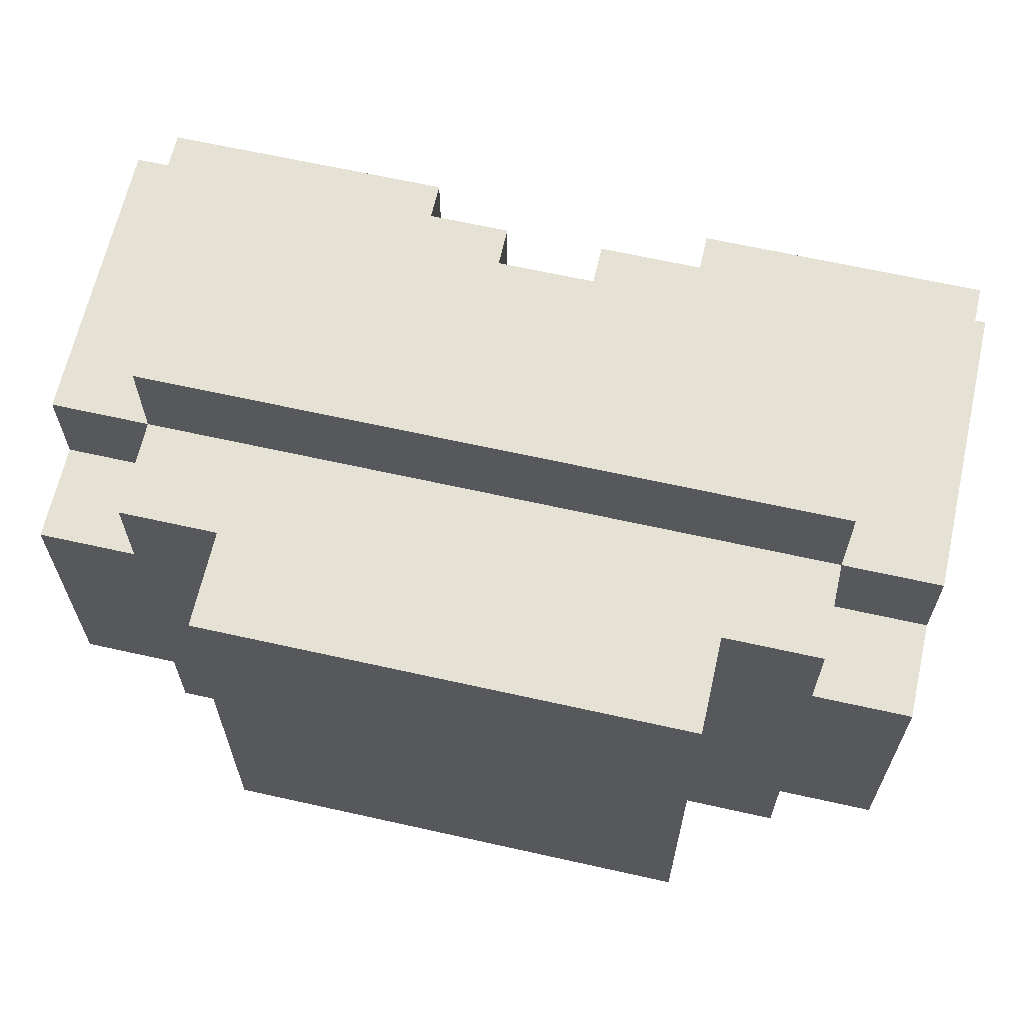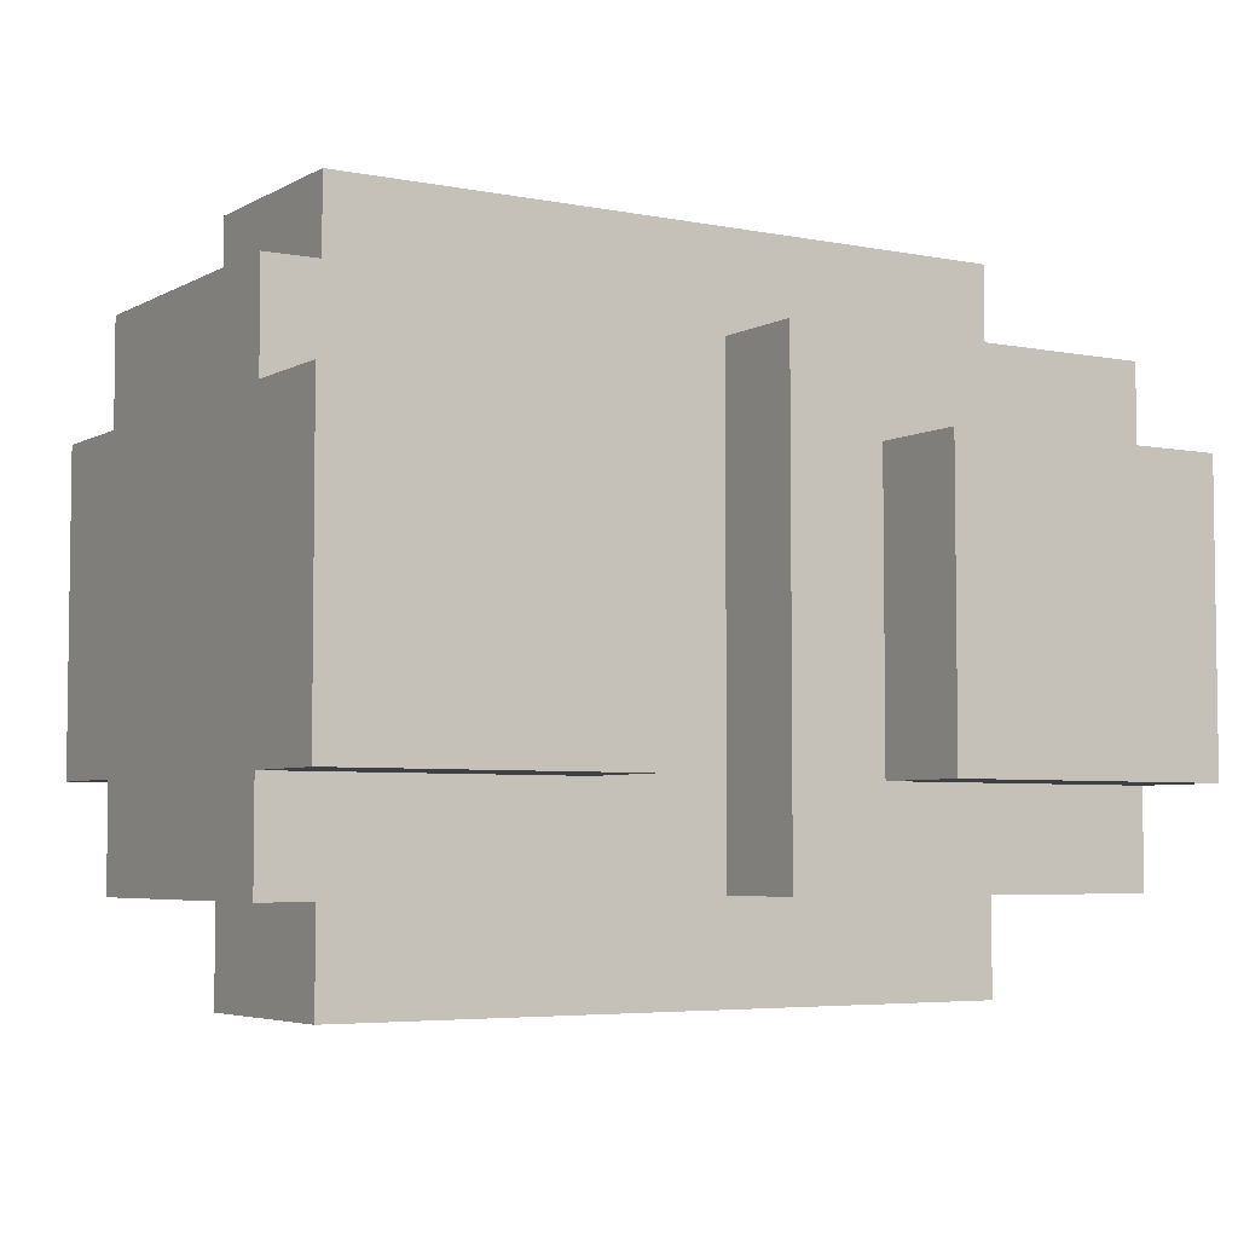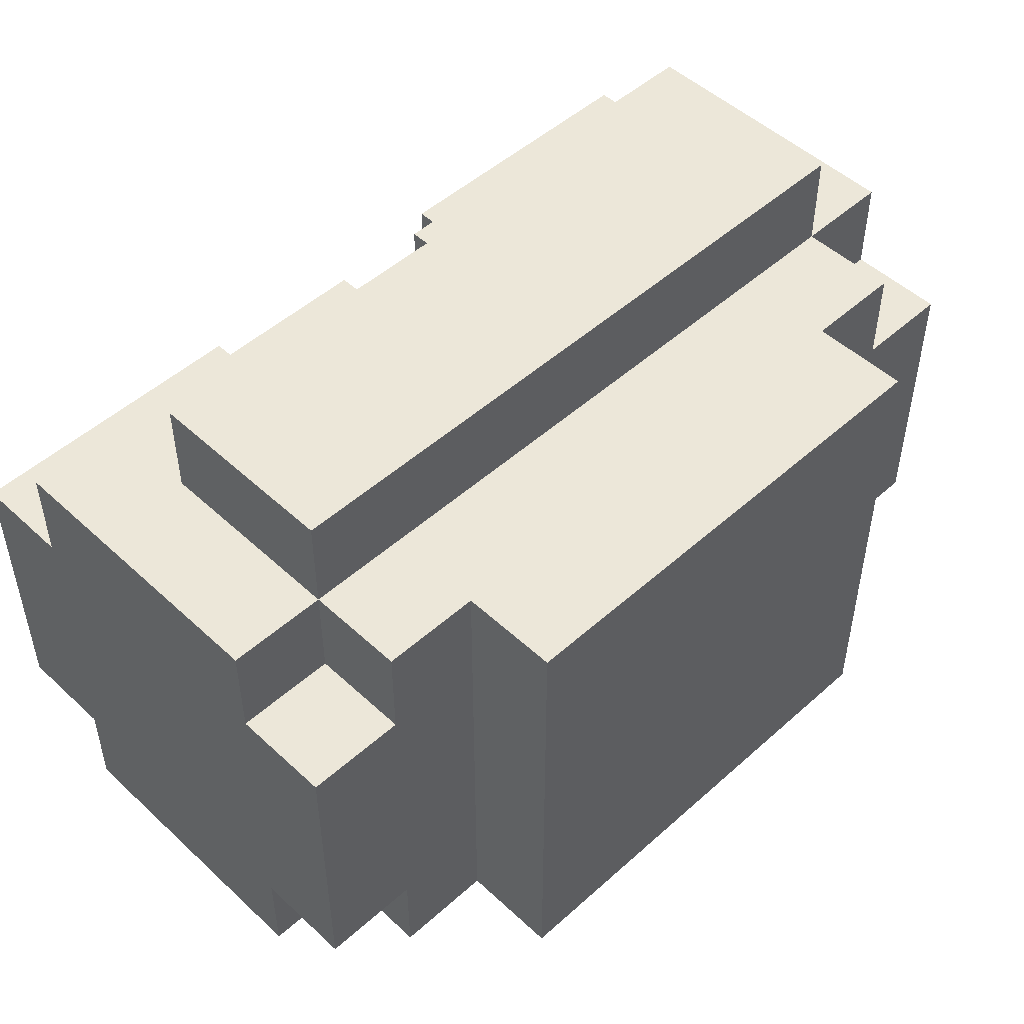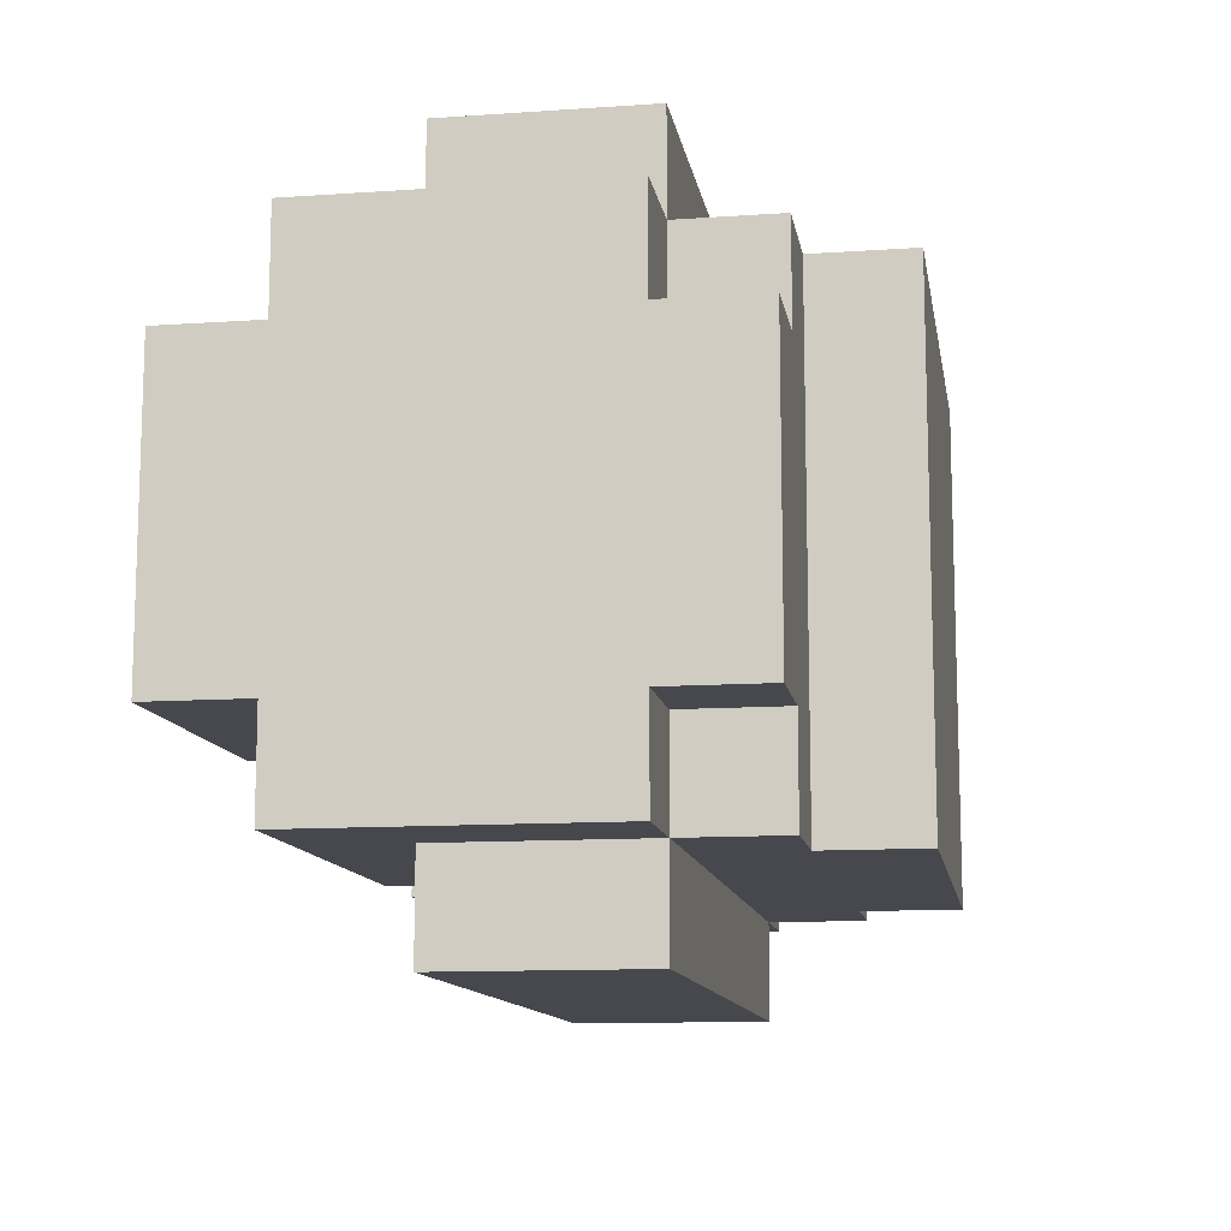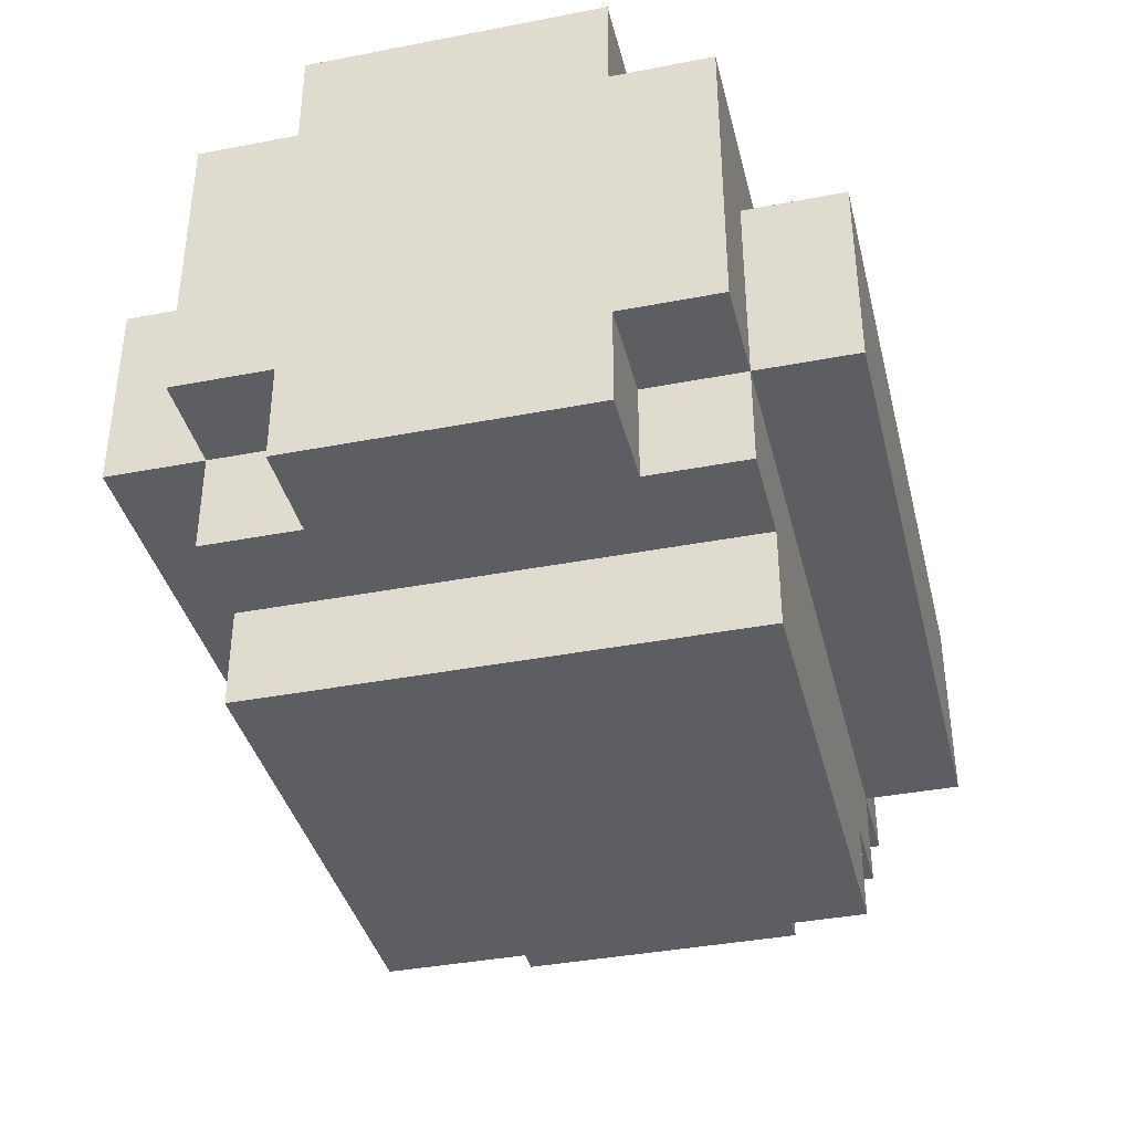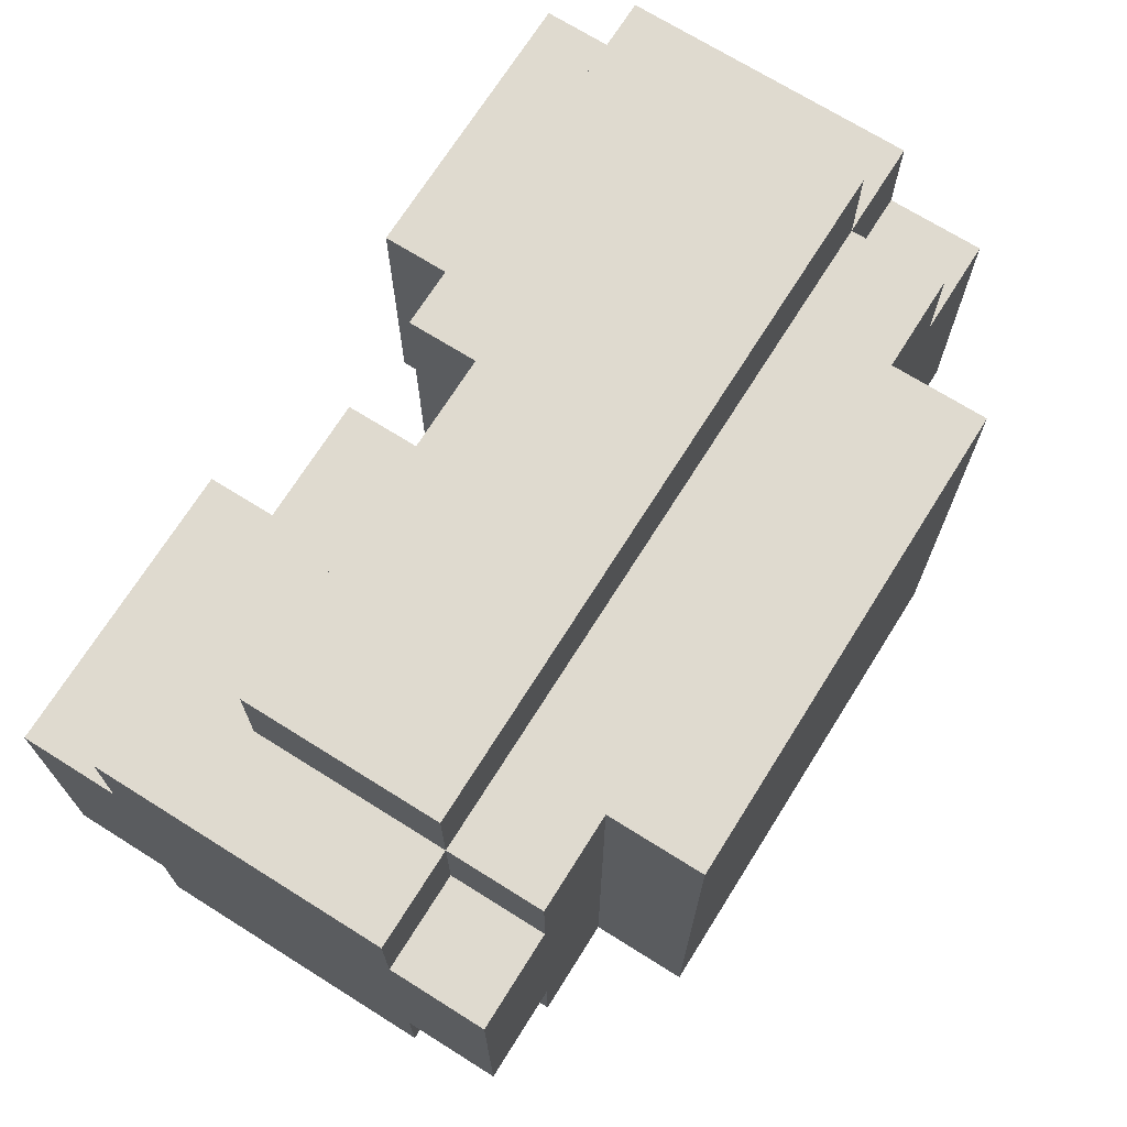
<metadata>
{"format":"obj","ext":"obj","renderer":"f3d","projection":"perspective","resolution":1024,"background":"white","views":[{"elev":64.8,"azim":12.7,"up":"+Z"},{"elev":-4.9,"azim":148.1,"up":"+Z"},{"elev":49.9,"azim":-44.5,"up":"+Z"},{"elev":-11.8,"azim":-80.6,"up":"+Z"},{"elev":-38.3,"azim":103.7,"up":"+Y"},{"elev":70.6,"azim":-57.9,"up":"+Z"}]}
</metadata>
<code>
o
v -0.9 0.2 -0.9
v -0.9 0.2 -1.2
v -0.9 0.3 -0.8
v -0.9 0.3 -0.9
v -0.9 0.3 -1
v -0.9 0.3 -1.1
v -0.9 0.3 -1.2
v -0.9 0.3 -1.3
v -0.9 0.5 -1
v -0.9 0.5 -1.1
v -0.9 0.6 -0.8
v -0.9 0.6 -0.9
v -0.9 0.6 -1.2
v -0.9 0.6 -1.3
v -0.9 0.7 -0.9
v -0.9 0.7 -1.2
v -0.8 0.2 -0.8
v -0.8 0.2 -0.9
v -0.8 0.2 -1.2
v -0.8 0.2 -1.3
v -0.8 0.3 -0.7
v -0.8 0.3 -0.8
v -0.8 0.3 -0.9
v -0.8 0.3 -1.2
v -0.8 0.3 -1.3
v -0.8 0.3 -1.4
v -0.8 0.5 -0.7
v -0.8 0.5 -0.8
v -0.8 0.5 -1.3
v -0.8 0.5 -1.4
v -0.7 0.1 -0.8
v -0.7 0.1 -1.3
v -0.7 0.2 -0.8
v -0.7 0.2 -1.3
v -0.4 0.5 -0.8
v -0.4 0.5 -1.3
v -0.4 0.6 -0.8
v -0.4 0.6 -1.3
v -0.3 0.6 -0.9
v -0.3 0.6 -1.2
v -0.3 0.7 -0.9
v -0.3 0.7 -1.2
v -0.2 0.2 -1
v -0.2 0.2 -1.1
v -0.2 0.3 -1
v -0.2 0.3 -1.1
v -0.7 0.2 -1
v -0.7 0.2 -1.1
v -0.7 0.3 -1
v -0.7 0.3 -1.1
v -0.6 0.6 -0.9
v -0.6 0.6 -1.2
v -0.6 0.7 -0.9
v -0.6 0.7 -1.2
v -0.5 0.5 -0.8
v -0.5 0.5 -1.3
v -0.5 0.6 -0.8
v -0.5 0.6 -1.3
v -0.2 0.1 -0.8
v -0.2 0.1 -1.3
v -0.2 0.2 -0.8
v -0.2 0.2 -1.3
v -0.1 0.2 -0.8
v -0.1 0.2 -0.9
v -0.1 0.2 -1.2
v -0.1 0.2 -1.3
v -0.1 0.3 -0.7
v -0.1 0.3 -0.8
v -0.1 0.3 -0.9
v -0.1 0.3 -1.2
v -0.1 0.3 -1.3
v -0.1 0.3 -1.4
v -0.1 0.5 -0.7
v -0.1 0.5 -0.8
v -0.1 0.5 -1.3
v -0.1 0.5 -1.4
v 0 0.2 -0.9
v 0 0.2 -1.2
v 0 0.3 -0.8
v 0 0.3 -0.9
v 0 0.3 -1
v 0 0.3 -1.1
v 0 0.3 -1.2
v 0 0.3 -1.3
v 0 0.5 -1
v 0 0.5 -1.1
v 0 0.6 -0.8
v 0 0.6 -0.9
v 0 0.6 -1.2
v 0 0.6 -1.3
v 0 0.7 -0.9
v 0 0.7 -1.2
v -0.8 0.3 -0.7
v -0.8 0.5 -0.7
v -0.1 0.3 -0.7
v -0.1 0.5 -0.7
v -0.9 0.3 -0.8
v -0.9 0.6 -0.8
v -0.8 0.2 -0.8
v -0.8 0.3 -0.8
v -0.8 0.5 -0.8
v -0.8 0.6 -0.8
v -0.7 0.1 -0.8
v -0.7 0.2 -0.8
v -0.5 0.5 -0.8
v -0.5 0.6 -0.8
v -0.4 0.5 -0.8
v -0.4 0.6 -0.8
v -0.2 0.1 -0.8
v -0.2 0.2 -0.8
v -0.1 0.2 -0.8
v -0.1 0.3 -0.8
v -0.1 0.5 -0.8
v -0.1 0.6 -0.8
v 0 0.3 -0.8
v 0 0.6 -0.8
v -0.9 0.2 -0.9
v -0.9 0.3 -0.9
v -0.9 0.6 -0.9
v -0.9 0.7 -0.9
v -0.8 0.2 -0.9
v -0.8 0.3 -0.9
v -0.8 0.6 -0.9
v -0.8 0.7 -0.9
v -0.6 0.6 -0.9
v -0.6 0.7 -0.9
v -0.3 0.6 -0.9
v -0.3 0.7 -0.9
v -0.1 0.2 -0.9
v -0.1 0.3 -0.9
v -0.1 0.6 -0.9
v -0.1 0.7 -0.9
v 0 0.2 -0.9
v 0 0.3 -0.9
v 0 0.6 -0.9
v 0 0.7 -0.9
v -0.7 0.2 -1.1
v -0.7 0.3 -1.1
v -0.6 0.2 -1.1
v -0.6 0.3 -1.1
v -0.2 0.2 -1.1
v -0.2 0.3 -1.1
v -0.7 0.2 -1
v -0.7 0.3 -1
v -0.6 0.2 -1
v -0.6 0.3 -1
v -0.2 0.2 -1
v -0.2 0.3 -1
v -0.9 0.2 -1.2
v -0.9 0.3 -1.2
v -0.9 0.6 -1.2
v -0.9 0.7 -1.2
v -0.8 0.2 -1.2
v -0.8 0.3 -1.2
v -0.8 0.6 -1.2
v -0.8 0.7 -1.2
v -0.6 0.6 -1.2
v -0.6 0.7 -1.2
v -0.3 0.6 -1.2
v -0.3 0.7 -1.2
v -0.1 0.2 -1.2
v -0.1 0.3 -1.2
v -0.1 0.6 -1.2
v -0.1 0.7 -1.2
v 0 0.2 -1.2
v 0 0.3 -1.2
v 0 0.6 -1.2
v 0 0.7 -1.2
v -0.9 0.3 -1.3
v -0.9 0.6 -1.3
v -0.8 0.2 -1.3
v -0.8 0.3 -1.3
v -0.8 0.5 -1.3
v -0.8 0.6 -1.3
v -0.7 0.1 -1.3
v -0.7 0.2 -1.3
v -0.5 0.5 -1.3
v -0.5 0.6 -1.3
v -0.4 0.5 -1.3
v -0.4 0.6 -1.3
v -0.2 0.1 -1.3
v -0.2 0.2 -1.3
v -0.1 0.2 -1.3
v -0.1 0.3 -1.3
v -0.1 0.5 -1.3
v -0.1 0.6 -1.3
v 0 0.3 -1.3
v 0 0.6 -1.3
v -0.8 0.3 -1.4
v -0.8 0.5 -1.4
v -0.1 0.3 -1.4
v -0.1 0.5 -1.4
v -0.7 0.1 -0.8
v -0.2 0.1 -0.8
v -0.7 0.1 -1.3
v -0.2 0.1 -1.3
v -0.8 0.2 -0.8
v -0.7 0.2 -0.8
v -0.2 0.2 -0.8
v -0.1 0.2 -0.8
v -0.9 0.2 -0.9
v -0.8 0.2 -0.9
v -0.1 0.2 -0.9
v 0 0.2 -0.9
v -0.9 0.2 -1.2
v -0.8 0.2 -1.2
v -0.1 0.2 -1.2
v 0 0.2 -1.2
v -0.8 0.2 -1.3
v -0.7 0.2 -1.3
v -0.2 0.2 -1.3
v -0.1 0.2 -1.3
v -0.8 0.3 -0.7
v -0.1 0.3 -0.7
v -0.9 0.3 -0.8
v -0.8 0.3 -0.8
v -0.1 0.3 -0.8
v 0 0.3 -0.8
v -0.9 0.3 -0.9
v -0.8 0.3 -0.9
v -0.1 0.3 -0.9
v 0 0.3 -0.9
v -0.7 0.3 -1
v -0.6 0.3 -1
v -0.2 0.3 -1
v -0.7 0.3 -1.1
v -0.6 0.3 -1.1
v -0.2 0.3 -1.1
v -0.9 0.3 -1.2
v -0.8 0.3 -1.2
v -0.1 0.3 -1.2
v 0 0.3 -1.2
v -0.9 0.3 -1.3
v -0.8 0.3 -1.3
v -0.1 0.3 -1.3
v 0 0.3 -1.3
v -0.8 0.3 -1.4
v -0.1 0.3 -1.4
v -0.7 0.2 -1
v -0.6 0.2 -1
v -0.2 0.2 -1
v -0.7 0.2 -1.1
v -0.6 0.2 -1.1
v -0.2 0.2 -1.1
v -0.8 0.5 -0.7
v -0.1 0.5 -0.7
v -0.8 0.5 -0.8
v -0.5 0.5 -0.8
v -0.4 0.5 -0.8
v -0.1 0.5 -0.8
v -0.8 0.5 -1.3
v -0.5 0.5 -1.3
v -0.4 0.5 -1.3
v -0.1 0.5 -1.3
v -0.8 0.5 -1.4
v -0.1 0.5 -1.4
v -0.9 0.6 -0.8
v -0.8 0.6 -0.8
v -0.5 0.6 -0.8
v -0.4 0.6 -0.8
v -0.1 0.6 -0.8
v 0 0.6 -0.8
v -0.9 0.6 -0.9
v -0.8 0.6 -0.9
v -0.6 0.6 -0.9
v -0.3 0.6 -0.9
v -0.1 0.6 -0.9
v 0 0.6 -0.9
v -0.9 0.6 -1.2
v -0.8 0.6 -1.2
v -0.6 0.6 -1.2
v -0.3 0.6 -1.2
v -0.1 0.6 -1.2
v 0 0.6 -1.2
v -0.9 0.6 -1.3
v -0.8 0.6 -1.3
v -0.5 0.6 -1.3
v -0.4 0.6 -1.3
v -0.1 0.6 -1.3
v 0 0.6 -1.3
v -0.9 0.7 -0.9
v -0.8 0.7 -0.9
v -0.6 0.7 -0.9
v -0.3 0.7 -0.9
v -0.1 0.7 -0.9
v 0 0.7 -0.9
v -0.9 0.7 -1.2
v -0.8 0.7 -1.2
v -0.6 0.7 -1.2
v -0.3 0.7 -1.2
v -0.1 0.7 -1.2
v 0 0.7 -1.2
f 4 2 1
f 5 2 4
f 6 2 5
f 7 2 6
f 9 5 4
f 9 6 5
f 10 7 6
f 10 6 9
f 11 4 3
f 12 9 4
f 12 4 11
f 12 10 9
f 13 7 10
f 13 10 12
f 13 8 7
f 14 8 13
f 15 13 12
f 16 13 15
f 22 18 17
f 23 18 22
f 24 20 19
f 25 20 24
f 27 22 21
f 28 22 27
f 29 26 25
f 30 26 29
f 33 32 31
f 34 32 33
f 37 36 35
f 38 36 37
f 41 40 39
f 42 40 41
f 45 44 43
f 46 44 45
f 47 48 49
f 49 48 50
f 51 52 53
f 53 52 54
f 55 56 57
f 57 56 58
f 59 60 61
f 61 60 62
f 63 64 68
f 68 64 69
f 65 66 70
f 70 66 71
f 67 68 73
f 73 68 74
f 71 72 75
f 75 72 76
f 77 78 80
f 80 78 81
f 81 78 82
f 82 78 83
f 80 81 85
f 81 82 85
f 82 83 86
f 85 82 86
f 79 80 87
f 80 85 88
f 87 80 88
f 85 86 88
f 86 83 89
f 88 86 89
f 83 84 89
f 89 84 90
f 88 89 91
f 91 89 92
f 95 94 93
f 96 94 95
f 100 98 97
f 101 98 100
f 102 98 101
f 104 100 99
f 105 102 101
f 106 102 105
f 109 104 103
f 110 100 104
f 110 104 109
f 111 100 110
f 112 100 111
f 113 108 107
f 114 108 113
f 115 113 112
f 115 114 113
f 116 114 115
f 121 118 117
f 122 118 121
f 123 120 119
f 124 120 123
f 125 124 123
f 126 124 125
f 131 128 127
f 132 128 131
f 133 130 129
f 134 130 133
f 135 132 131
f 136 132 135
f 139 138 137
f 140 138 139
f 141 140 139
f 142 140 141
f 143 144 145
f 145 144 146
f 145 146 147
f 147 146 148
f 149 150 153
f 153 150 154
f 151 152 155
f 155 152 156
f 155 156 157
f 157 156 158
f 159 160 163
f 163 160 164
f 161 162 165
f 165 162 166
f 163 164 167
f 167 164 168
f 169 170 172
f 172 170 173
f 173 170 174
f 171 172 176
f 173 174 177
f 177 174 178
f 175 176 181
f 176 172 182
f 181 176 182
f 182 172 183
f 183 172 184
f 179 180 185
f 185 180 186
f 184 185 187
f 185 186 187
f 187 186 188
f 189 190 191
f 191 190 192
f 195 194 193
f 196 194 195
f 202 198 197
f 203 200 199
f 205 202 201
f 206 198 202
f 206 202 205
f 207 204 203
f 207 203 199
f 208 204 207
f 209 198 206
f 210 198 209
f 211 207 199
f 212 207 211
f 216 214 213
f 217 214 216
f 219 216 215
f 220 216 219
f 221 218 217
f 222 218 221
f 226 224 223
f 226 225 224
f 227 225 226
f 228 225 227
f 233 230 229
f 234 230 233
f 235 232 231
f 236 232 235
f 237 235 234
f 238 235 237
f 239 240 242
f 240 241 242
f 242 241 243
f 243 241 244
f 245 246 247
f 247 246 248
f 248 246 249
f 249 246 250
f 248 249 252
f 252 249 253
f 251 252 255
f 253 254 255
f 252 253 255
f 255 254 256
f 257 258 263
f 258 259 264
f 263 258 264
f 264 259 265
f 260 261 266
f 261 262 267
f 266 261 267
f 267 262 268
f 265 259 271
f 260 266 272
f 269 270 275
f 270 271 276
f 275 270 276
f 271 259 277
f 276 271 277
f 260 272 278
f 272 273 278
f 273 274 279
f 278 273 279
f 279 274 280
f 281 282 287
f 282 283 288
f 287 282 288
f 288 283 289
f 284 285 290
f 285 286 291
f 290 285 291
f 291 286 292

</code>
